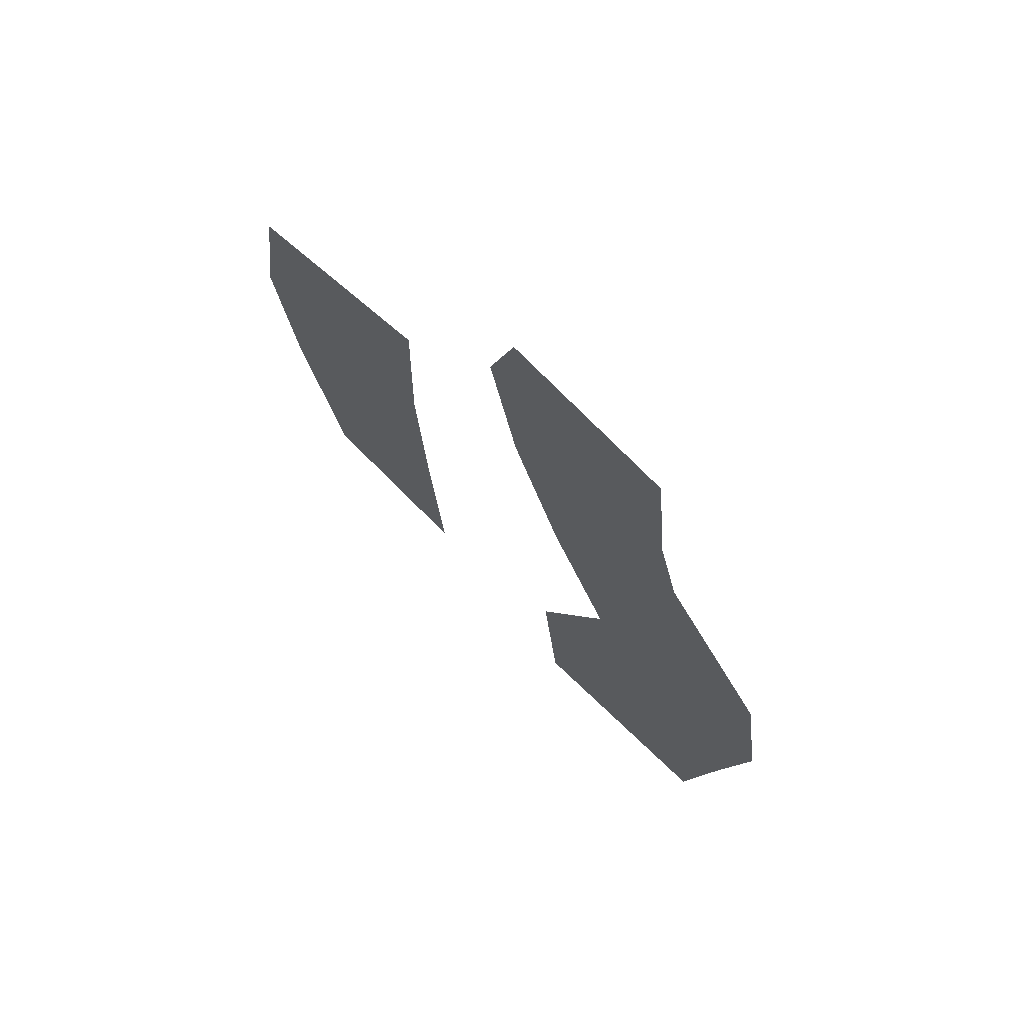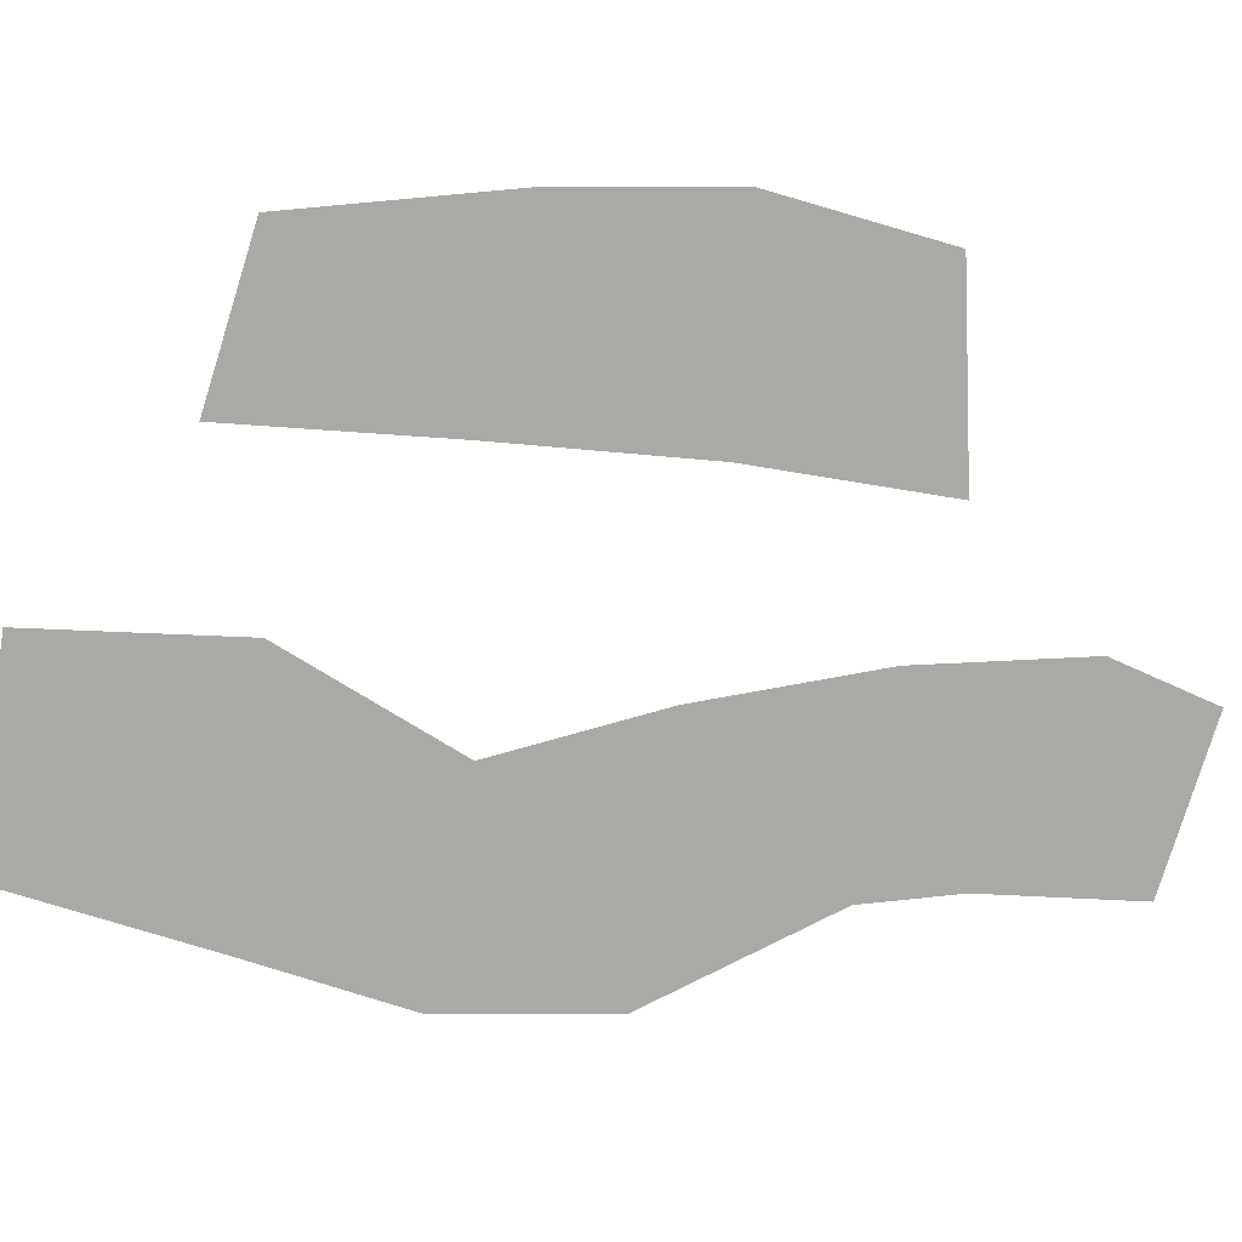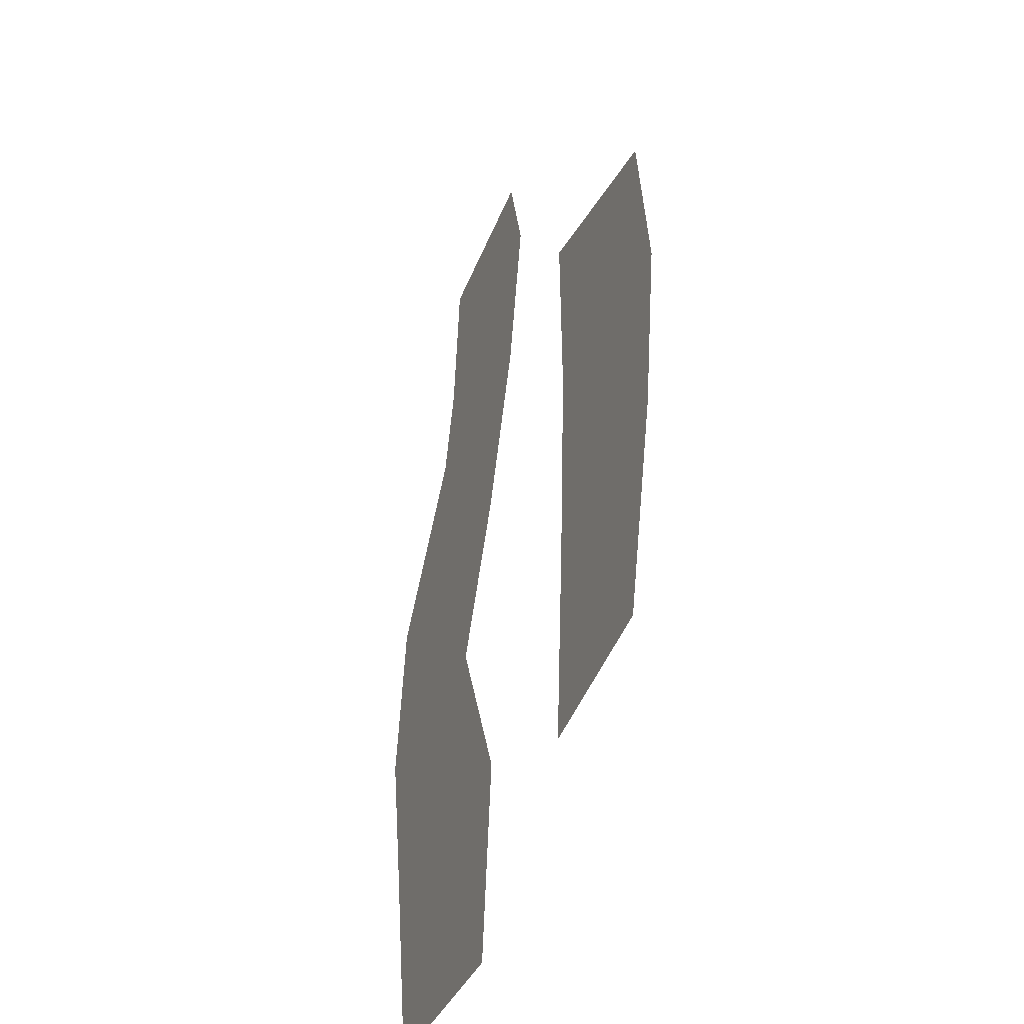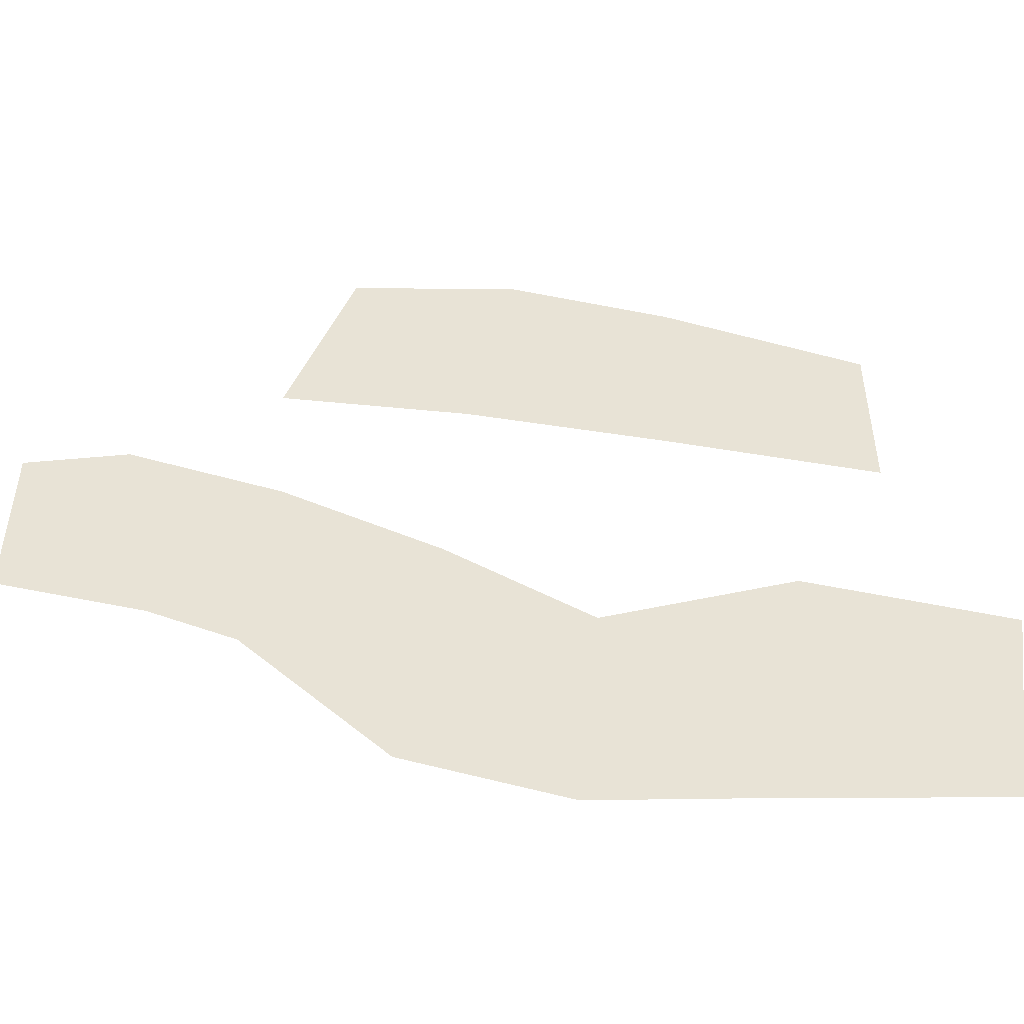
<metadata>
{"format":"obj","ext":"obj","renderer":"f3d","projection":"perspective","resolution":1024,"background":"white","views":[{"elev":73.3,"azim":43.6,"up":"+Z"},{"elev":-75.4,"azim":-98.2,"up":"+Y"},{"elev":-38.4,"azim":-112.0,"up":"+Z"},{"elev":41.9,"azim":98.8,"up":"+Y"}]}
</metadata>
<code>
g caveWaterPlane
v -8.403 -0.02884 4.273
v -7.797 -0.02884 -3.052e-05
v -2.602 -0.02884 -0.5958
v -2.897 -0.02884 4.609
v -7.797 -0.02884 8.545
v -2.897 -0.02884 4.609
v -2.804 -0.02884 9.482
v -7.797 -0.02884 -3.052e-05
v -2.198 -0.02884 -6.055
v -6.521 -0.02884 -5.345
v 2.273 -0.02884 4.338
v 4.069 -0.02884 0.3219
v 9.77 -0.02884 -3.052e-05
v 9.141 -0.02884 4.273
v 0.8055 -0.02884 8.679
v 6.074 -0.02884 8.545
v 9.04 -0.02884 -4.273
v 2.075 -0.02884 -4.273
v 8.19 -0.02884 -9.623
v 2.612 -0.02884 -9.57
v 3.052e-05 -0.02884 12.82
v 0.8055 -0.02884 8.679
v 5.469 -0.02884 10.91
v 0.7391 -0.02884 15.4
v 3.052e-05 -0.02884 12.82
v 5.469 -0.02884 10.91
v 5.102 -0.02884 14.77
g caveWaterPlane_0
f 3 2 1
f 4 3 1
f 6 1 5
f 7 6 5
f 3 9 8
f 9 10 8
f 13 12 11
f 14 13 11
f 14 11 15
f 16 14 15
f 13 17 12
f 17 18 12
f 17 19 18
f 19 20 18
f 16 22 21
f 23 16 21
f 26 25 24
f 27 26 24

</code>
